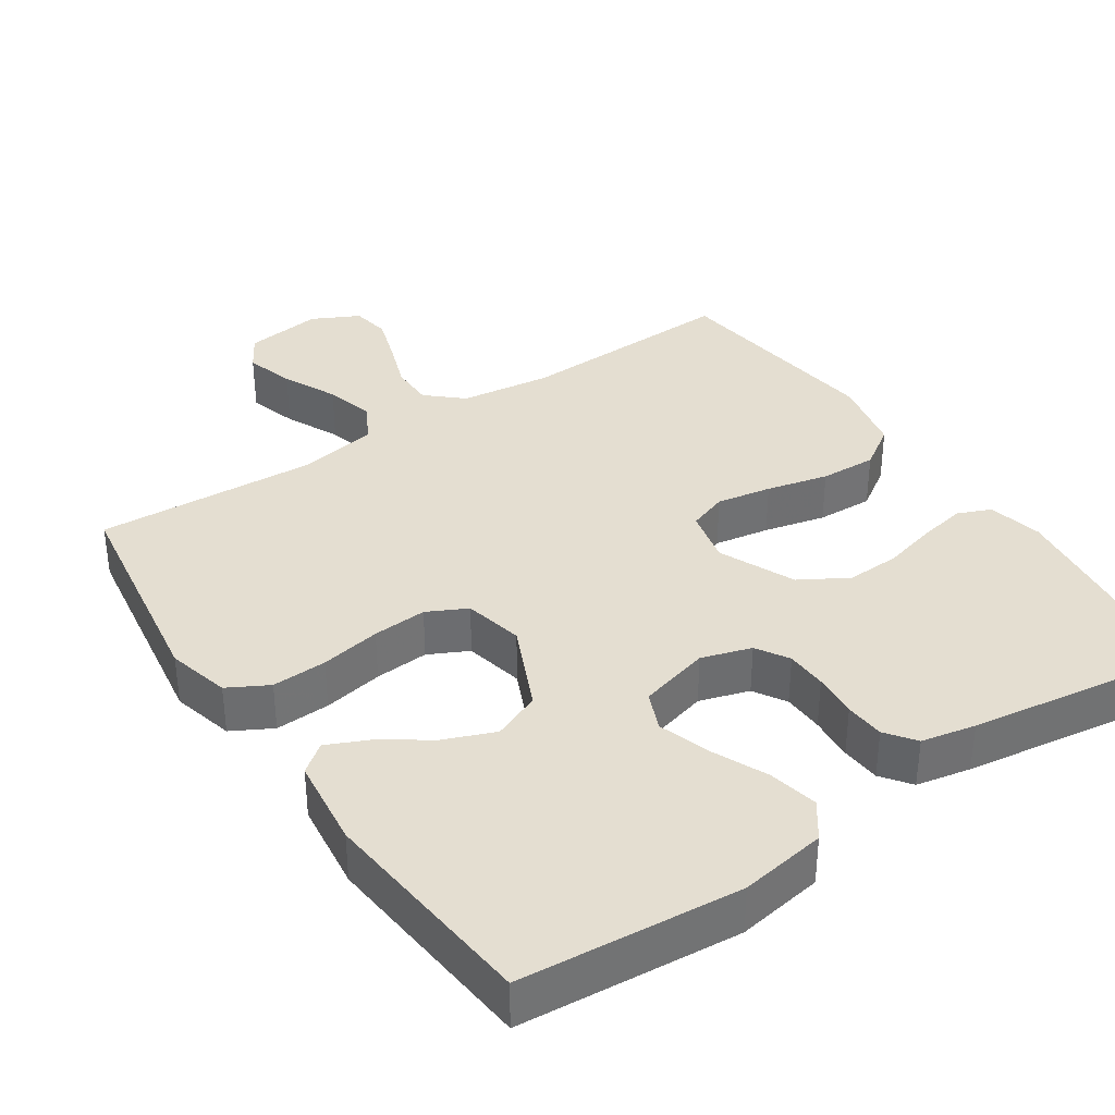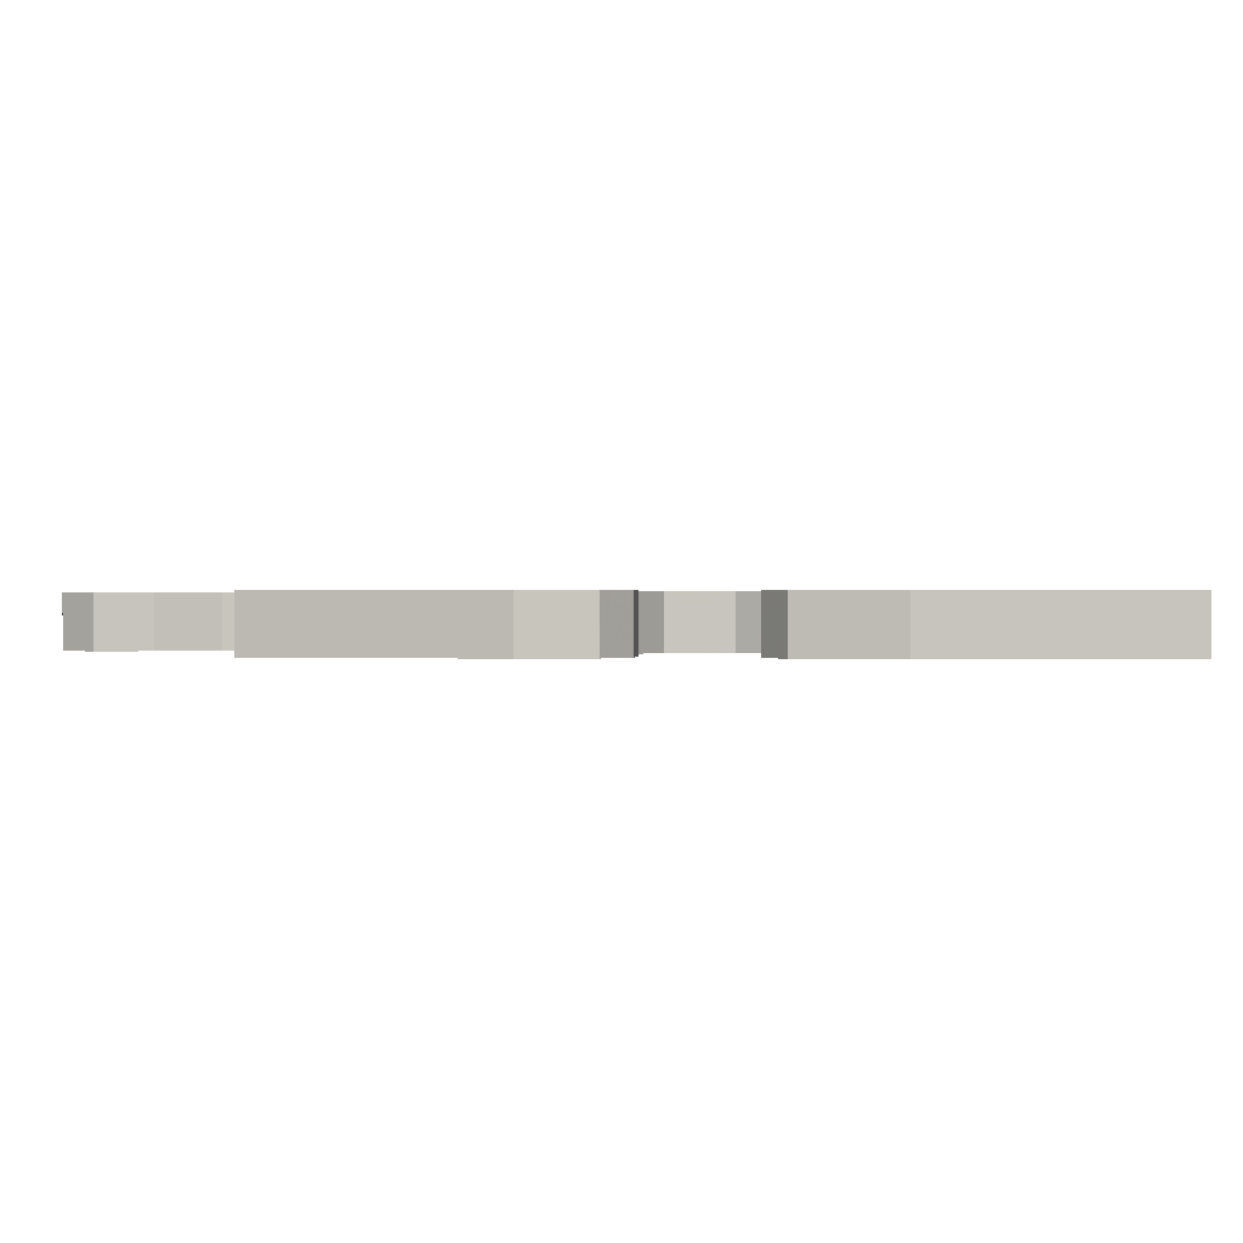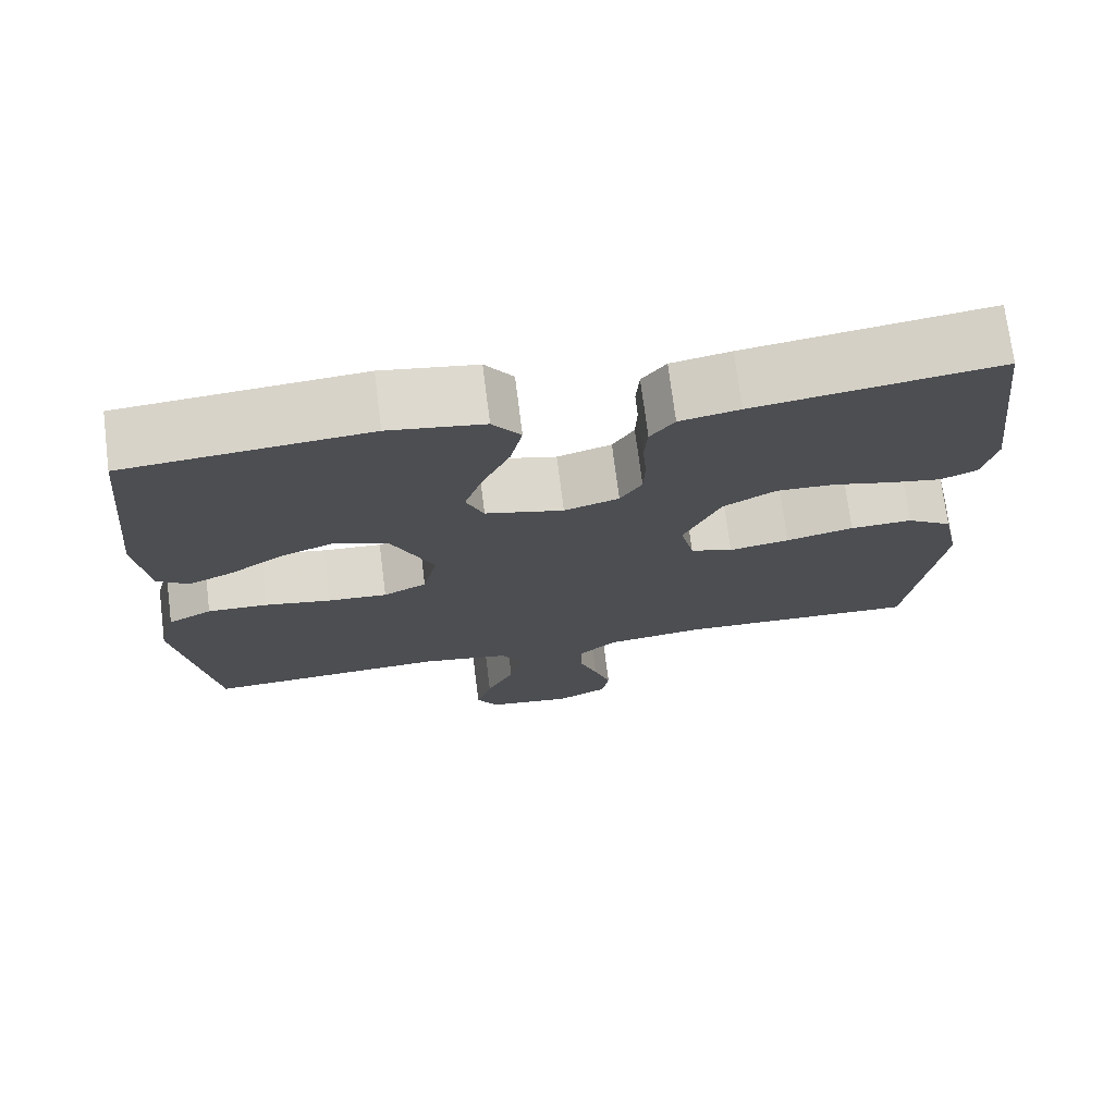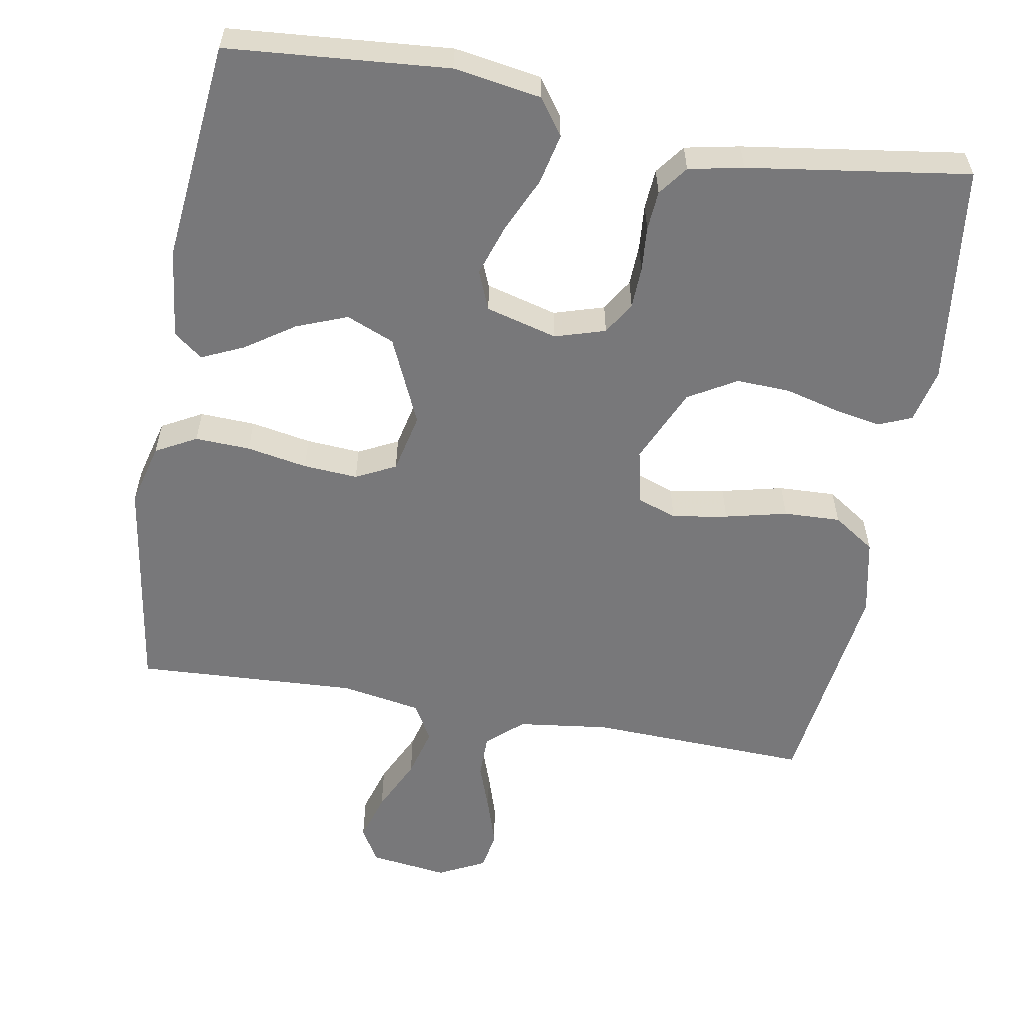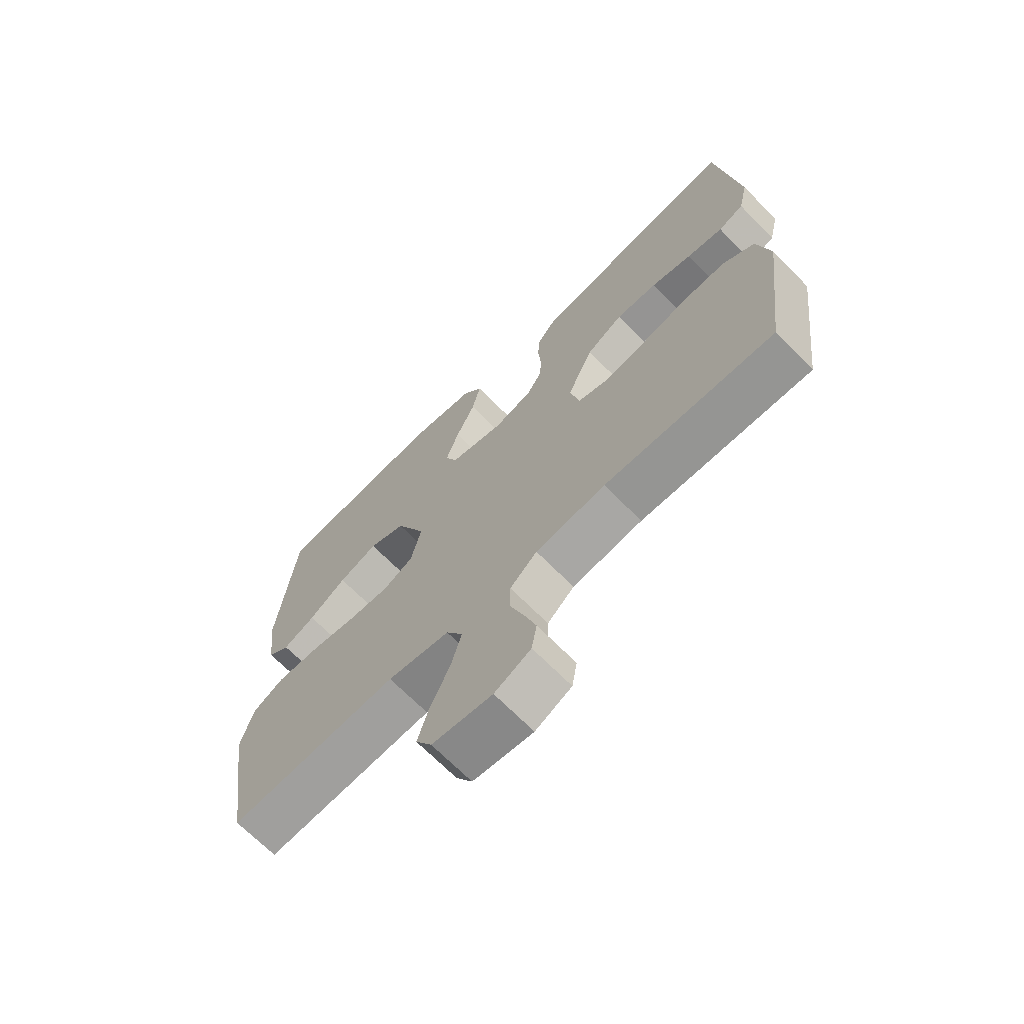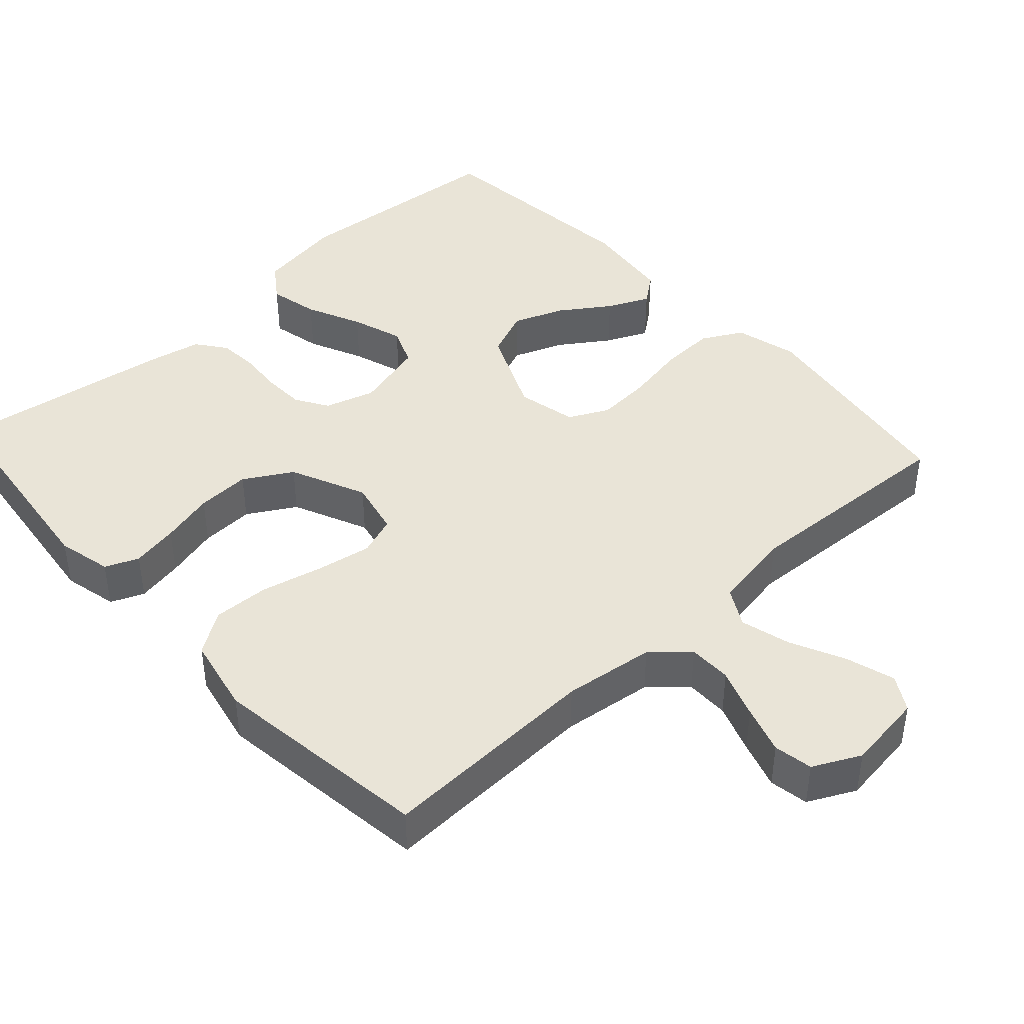
<metadata>
{"format":"obj","ext":"obj","renderer":"f3d","projection":"perspective","resolution":1024,"background":"white","views":[{"elev":36.4,"azim":-33.8,"up":"+Y"},{"elev":0.3,"azim":-83.7,"up":"+Y"},{"elev":73.3,"azim":-7.2,"up":"+Z"},{"elev":-57.5,"azim":-10.1,"up":"+Y"},{"elev":-69.0,"azim":44.6,"up":"+Z"},{"elev":42.9,"azim":137.5,"up":"+Y"}]}
</metadata>
<code>
v -0.5 0.07 -0.5
v -0.546 0.07 -0.2
v -0.524 0.07 -0.115
v -0.469 0.07 -0.085
v -0.394 0.07 -0.088
v -0.312 0.07 -0.103
v -0.238 0.07 -0.108
v -0.184 0.07 -0.081
v -0.166 0.07 0
v -0.219 0.07 0.118
v -0.284 0.07 0.145
v -0.353 0.07 0.118
v -0.419 0.07 0.073
v -0.476 0.07 0.047
v -0.515 0.07 0.077
v -0.53 0.07 0.2
v -0.5 0.07 0.5
v -0.2 0.07 0.525
v -0.082 0.07 0.506
v -0.047 0.07 0.457
v -0.062 0.07 0.389
v -0.096 0.07 0.314
v -0.119 0.07 0.244
v -0.097 0.07 0.191
v 0 0.07 0.165
v 0.068 0.07 0.186
v 0.095 0.07 0.23
v 0.097 0.07 0.286
v 0.092 0.07 0.347
v 0.096 0.07 0.401
v 0.126 0.07 0.441
v 0.2 0.07 0.456
v 0.5 0.07 0.5
v 0.537 0.07 0.2
v 0.52 0.07 0.126
v 0.475 0.07 0.107
v 0.411 0.07 0.119
v 0.338 0.07 0.138
v 0.265 0.07 0.141
v 0.2 0.07 0.103
v 0.154 0.07 0
v 0.171 0.07 -0.075
v 0.224 0.07 -0.094
v 0.299 0.07 -0.081
v 0.383 0.07 -0.061
v 0.46 0.07 -0.058
v 0.517 0.07 -0.096
v 0.539 0.07 -0.2
v 0.5 0.07 -0.5
v 0.2 0.07 -0.489
v 0.076 0.07 -0.505
v 0.028 0.07 -0.548
v 0.028 0.07 -0.607
v 0.052 0.07 -0.674
v 0.073 0.07 -0.739
v 0.064 0.07 -0.792
v 0 0.07 -0.824
v -0.106 0.07 -0.81
v -0.134 0.07 -0.763
v -0.114 0.07 -0.696
v -0.079 0.07 -0.622
v -0.061 0.07 -0.554
v -0.09 0.07 -0.503
v -0.2 0.07 -0.484
v -0.5 0 -0.5
v -0.546 0 -0.2
v -0.524 0 -0.115
v -0.469 0 -0.085
v -0.394 0 -0.088
v -0.312 0 -0.103
v -0.238 0 -0.108
v -0.184 0 -0.081
v -0.166 0 0
v -0.219 0 0.118
v -0.284 0 0.145
v -0.353 0 0.118
v -0.419 0 0.073
v -0.476 0 0.047
v -0.515 0 0.077
v -0.53 0 0.2
v -0.5 0 0.5
v -0.2 0 0.525
v -0.082 0 0.506
v -0.047 0 0.457
v -0.062 0 0.389
v -0.096 0 0.314
v -0.119 0 0.244
v -0.097 0 0.191
v 0 0 0.165
v 0.068 0 0.186
v 0.095 0 0.23
v 0.097 0 0.286
v 0.092 0 0.347
v 0.096 0 0.401
v 0.126 0 0.441
v 0.2 0 0.456
v 0.5 0 0.5
v 0.537 0 0.2
v 0.52 0 0.126
v 0.475 0 0.107
v 0.411 0 0.119
v 0.338 0 0.138
v 0.265 0 0.141
v 0.2 0 0.103
v 0.154 0 0
v 0.171 0 -0.075
v 0.224 0 -0.094
v 0.299 0 -0.081
v 0.383 0 -0.061
v 0.46 0 -0.058
v 0.517 0 -0.096
v 0.539 0 -0.2
v 0.5 0 -0.5
v 0.2 0 -0.489
v 0.076 0 -0.505
v 0.028 0 -0.548
v 0.028 0 -0.607
v 0.052 0 -0.674
v 0.073 0 -0.739
v 0.064 0 -0.792
v 0 0 -0.824
v -0.106 0 -0.81
v -0.134 0 -0.763
v -0.114 0 -0.696
v -0.079 0 -0.622
v -0.061 0 -0.554
v -0.09 0 -0.503
v -0.2 0 -0.484
f 58 59 60 61
f 58 61 62
f 57 58 62
f 56 57 62
f 53 54 55 56
f 53 56 62
f 52 53 62 63
f 47 48 49 50
f 47 50 51
f 44 45 46 47
f 43 44 47 51
f 42 43 51 52
f 35 36 37 38
f 33 34 35 38
f 33 38 39
f 32 33 39 40
f 28 29 30 31
f 27 28 31 32
f 19 20 21 22
f 19 22 23
f 18 19 23
f 17 18 23
f 16 17 23 24
f 12 13 14 15
f 11 12 15 16
f 3 4 5 6
f 3 6 7
f 64 1 2 3
f 63 64 3 7
f 41 42 52 63
f 27 32 40 41
f 26 27 41 63
f 25 26 63
f 11 16 24 25
f 10 11 25
f 9 10 25
f 8 9 25 63
f 7 8 63
f 125 124 123 122
f 126 125 122
f 126 122 121
f 126 121 120
f 120 119 118 117
f 126 120 117
f 127 126 117 116
f 114 113 112 111
f 115 114 111
f 111 110 109 108
f 115 111 108 107
f 116 115 107 106
f 102 101 100 99
f 102 99 98 97
f 103 102 97
f 104 103 97 96
f 95 94 93 92
f 96 95 92 91
f 86 85 84 83
f 87 86 83
f 87 83 82
f 87 82 81
f 88 87 81 80
f 79 78 77 76
f 80 79 76 75
f 70 69 68 67
f 71 70 67
f 67 66 65 128
f 71 67 128 127
f 127 116 106 105
f 105 104 96 91
f 127 105 91 90
f 127 90 89
f 89 88 80 75
f 89 75 74
f 89 74 73
f 127 89 73 72
f 127 72 71
f 1 65 66 2
f 2 66 67 3
f 3 67 68 4
f 4 68 69 5
f 5 69 70 6
f 6 70 71 7
f 7 71 72 8
f 8 72 73 9
f 9 73 74 10
f 10 74 75 11
f 11 75 76 12
f 12 76 77 13
f 13 77 78 14
f 14 78 79 15
f 15 79 80 16
f 16 80 81 17
f 17 81 82 18
f 18 82 83 19
f 19 83 84 20
f 20 84 85 21
f 21 85 86 22
f 22 86 87 23
f 23 87 88 24
f 24 88 89 25
f 25 89 90 26
f 26 90 91 27
f 27 91 92 28
f 28 92 93 29
f 29 93 94 30
f 30 94 95 31
f 31 95 96 32
f 32 96 97 33
f 33 97 98 34
f 34 98 99 35
f 35 99 100 36
f 36 100 101 37
f 37 101 102 38
f 38 102 103 39
f 39 103 104 40
f 40 104 105 41
f 41 105 106 42
f 42 106 107 43
f 43 107 108 44
f 44 108 109 45
f 45 109 110 46
f 46 110 111 47
f 47 111 112 48
f 48 112 113 49
f 49 113 114 50
f 50 114 115 51
f 51 115 116 52
f 52 116 117 53
f 53 117 118 54
f 54 118 119 55
f 55 119 120 56
f 56 120 121 57
f 57 121 122 58
f 58 122 123 59
f 59 123 124 60
f 60 124 125 61
f 61 125 126 62
f 62 126 127 63
f 63 127 128 64
f 64 128 65 1

</code>
